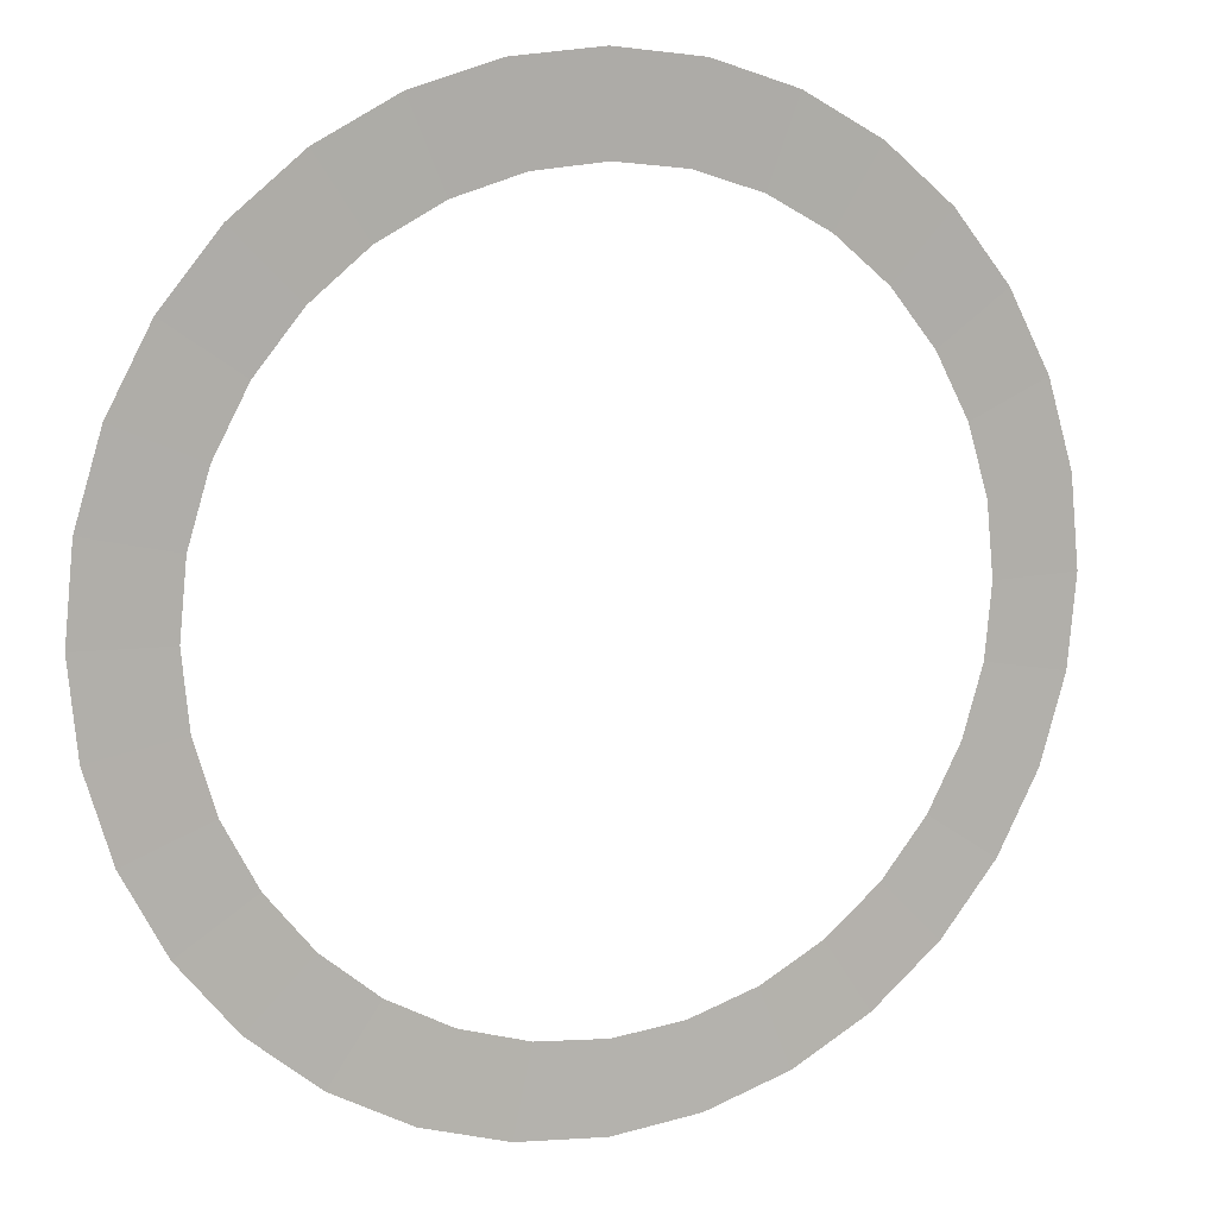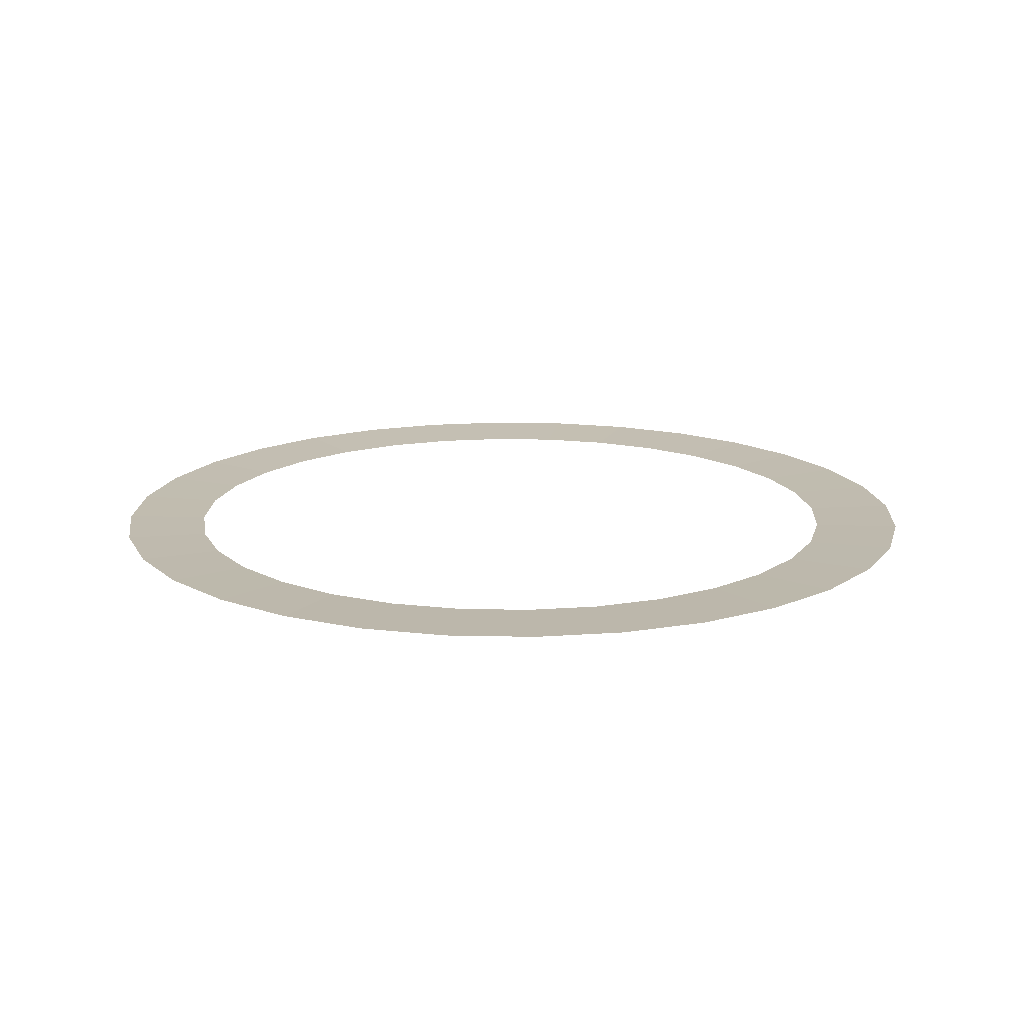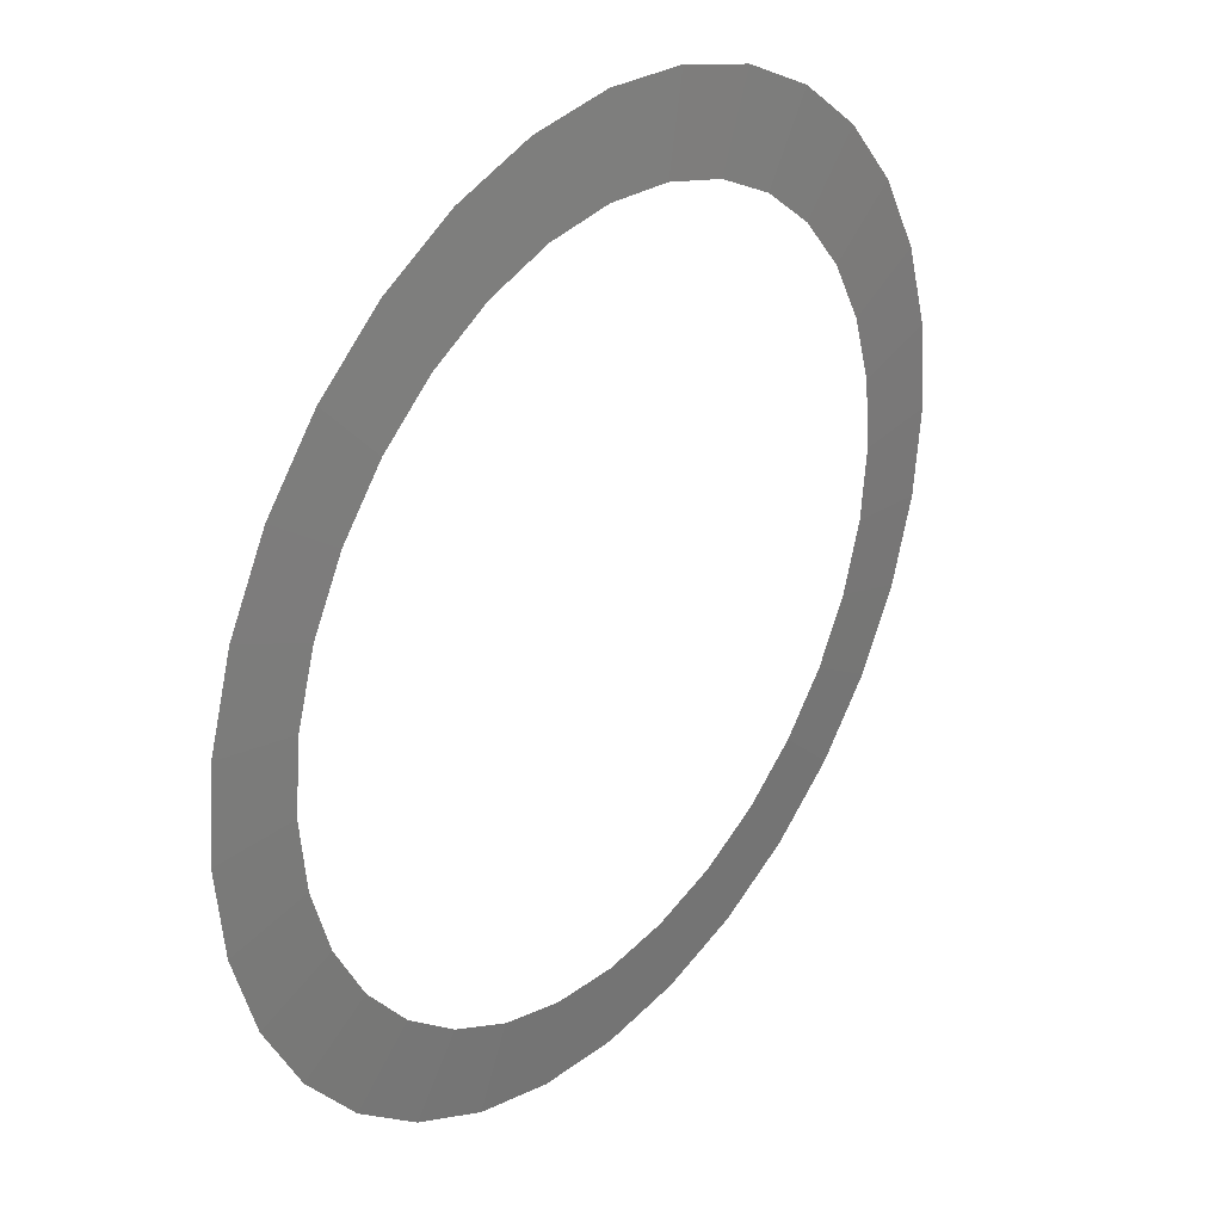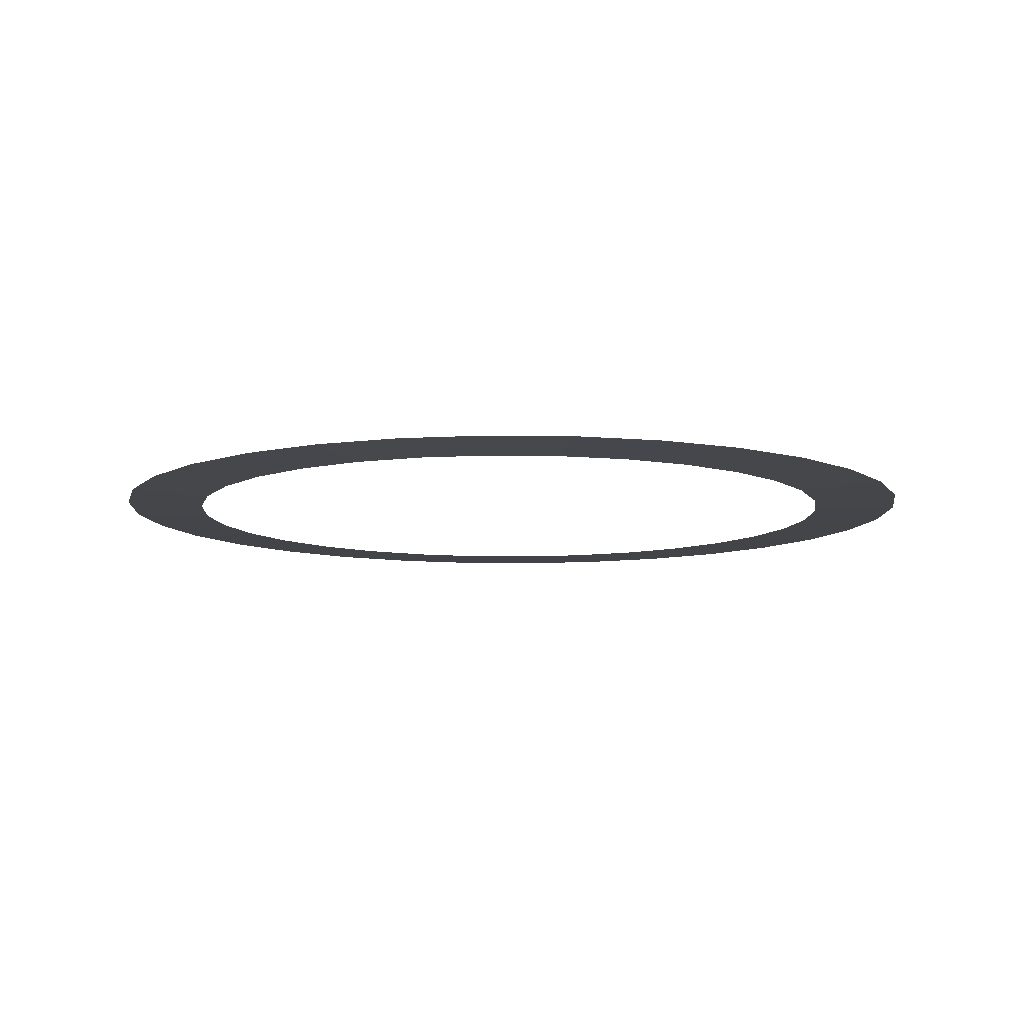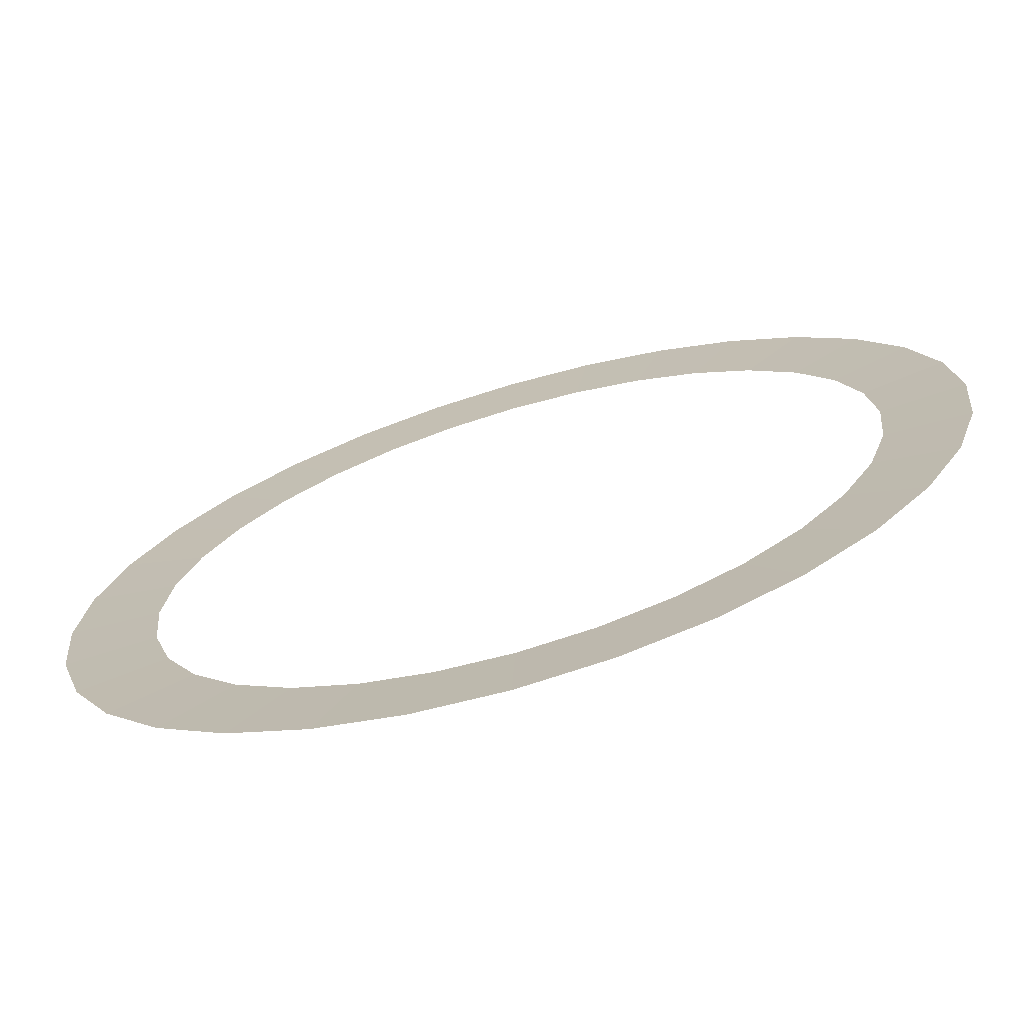
<metadata>
{"format":"obj","ext":"obj","renderer":"f3d","projection":"perspective","resolution":1024,"background":"white","views":[{"elev":10.1,"azim":155.4,"up":"+Z"},{"elev":16.0,"azim":8.3,"up":"+Y"},{"elev":31.8,"azim":-50.9,"up":"+Z"},{"elev":-9.4,"azim":-19.3,"up":"+Y"},{"elev":-71.4,"azim":-163.6,"up":"+Z"}]}
</metadata>
<code>
o Cube
v -0.855 0 -0.3542
v -0.7695 0 -0.5142
v -0.6544 0 -0.6544
v -0.5142 0 -0.7695
v -0.3542 0 -0.855
v -0.1806 0 -0.9077
v 0 0 -0.9255
v -0.9077 0 -0.1806
v -0.9255 0 0
v -0.9077 0 0.1806
v -0.855 0 0.3542
v -0.7695 0 0.5142
v -0.6544 0 0.6544
v -0.5142 0 0.7695
v -0.3542 0 0.855
v -0.1806 0 0.9077
v 0 0 0.9255
v 0.1806 0 0.9077
v 0.3542 0 0.855
v 0.5142 0 0.7695
v 0.6544 0 0.6544
v 0.7695 0 0.5142
v 0.855 0 0.3542
v 0.9077 0 0.1806
v 0.9255 0 0
v 0.9077 0 -0.1806
v 0.855 0 -0.3542
v 0.7695 0 -0.5142
v 0.6544 0 -0.6544
v 0.5142 0 -0.7695
v 0.3542 0 -0.855
v 0.1806 0 -0.9077
v -0.6943 -0.005451 -0.2908
v -0.6254 -0.005451 -0.4197
v -0.5327 -0.005451 -0.5327
v -0.4197 -0.005451 -0.6254
v -0.2908 -0.005451 -0.6943
v -0.1509 -0.005451 -0.7367
v -0.005451 -0.005451 -0.7511
v -0.7367 -0.005451 -0.1509
v -0.7511 -0.005451 -0.005451
v -0.7367 -0.005451 0.14
v -0.6943 -0.005451 0.2799
v -0.6254 -0.005451 0.4088
v -0.5327 -0.005451 0.5218
v -0.4197 -0.005451 0.6145
v -0.2908 -0.005451 0.6834
v -0.1509 -0.005451 0.7258
v -0.005451 -0.005451 0.7402
v 0.14 -0.005451 0.7258
v 0.2799 -0.005451 0.6834
v 0.4088 -0.005451 0.6145
v 0.5218 -0.005451 0.5218
v 0.6145 -0.005451 0.4088
v 0.6834 -0.005451 0.2799
v 0.7258 -0.005451 0.14
v 0.7402 -0.005451 -0.005451
v 0.7258 -0.005451 -0.1509
v 0.6834 -0.005451 -0.2908
v 0.6145 -0.005451 -0.4197
v 0.5218 -0.005451 -0.5327
v 0.4088 -0.005451 -0.6254
v 0.2799 -0.005451 -0.6943
v 0.14 -0.005451 -0.7367
f 29 60 61
f 15 48 16
f 9 42 10
f 30 61 62
f 16 49 17
f 12 45 13
f 31 62 63
f 17 50 18
f 5 38 37
f 32 63 64
f 18 51 19
f 1 40 8
f 7 64 39
f 19 52 20
f 3 36 35
f 20 53 21
f 2 33 1
f 22 53 54
f 11 44 12
f 23 54 55
f 3 34 2
f 24 55 56
f 4 37 36
f 25 56 57
f 10 43 11
f 26 57 58
f 8 41 9
f 27 58 59
f 13 46 14
f 28 59 60
f 14 47 15
f 6 39 38
f 29 28 60
f 15 47 48
f 9 41 42
f 30 29 61
f 16 48 49
f 12 44 45
f 31 30 62
f 17 49 50
f 5 6 38
f 32 31 63
f 18 50 51
f 1 33 40
f 7 32 64
f 19 51 52
f 3 4 36
f 20 52 53
f 2 34 33
f 22 21 53
f 11 43 44
f 23 22 54
f 3 35 34
f 24 23 55
f 4 5 37
f 25 24 56
f 10 42 43
f 26 25 57
f 8 40 41
f 27 26 58
f 13 45 46
f 28 27 59
f 14 46 47
f 6 7 39

</code>
